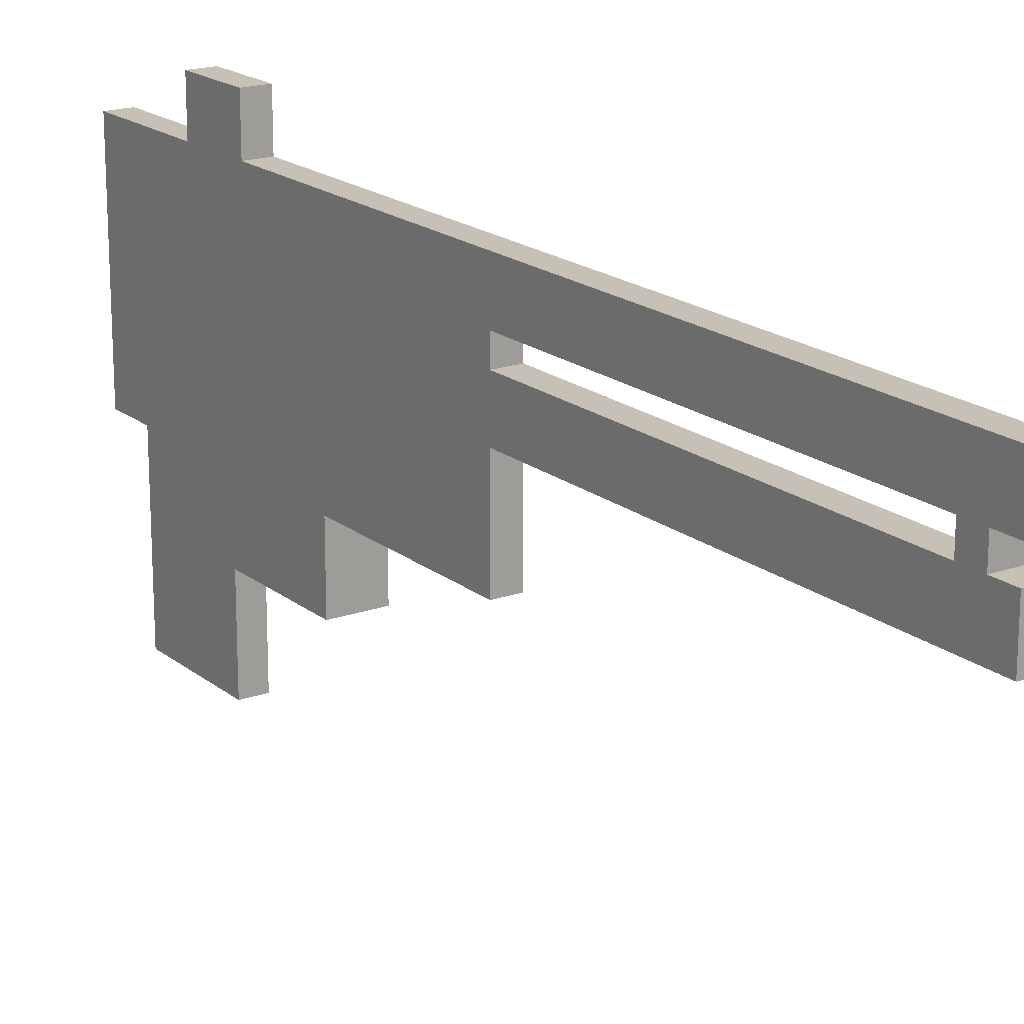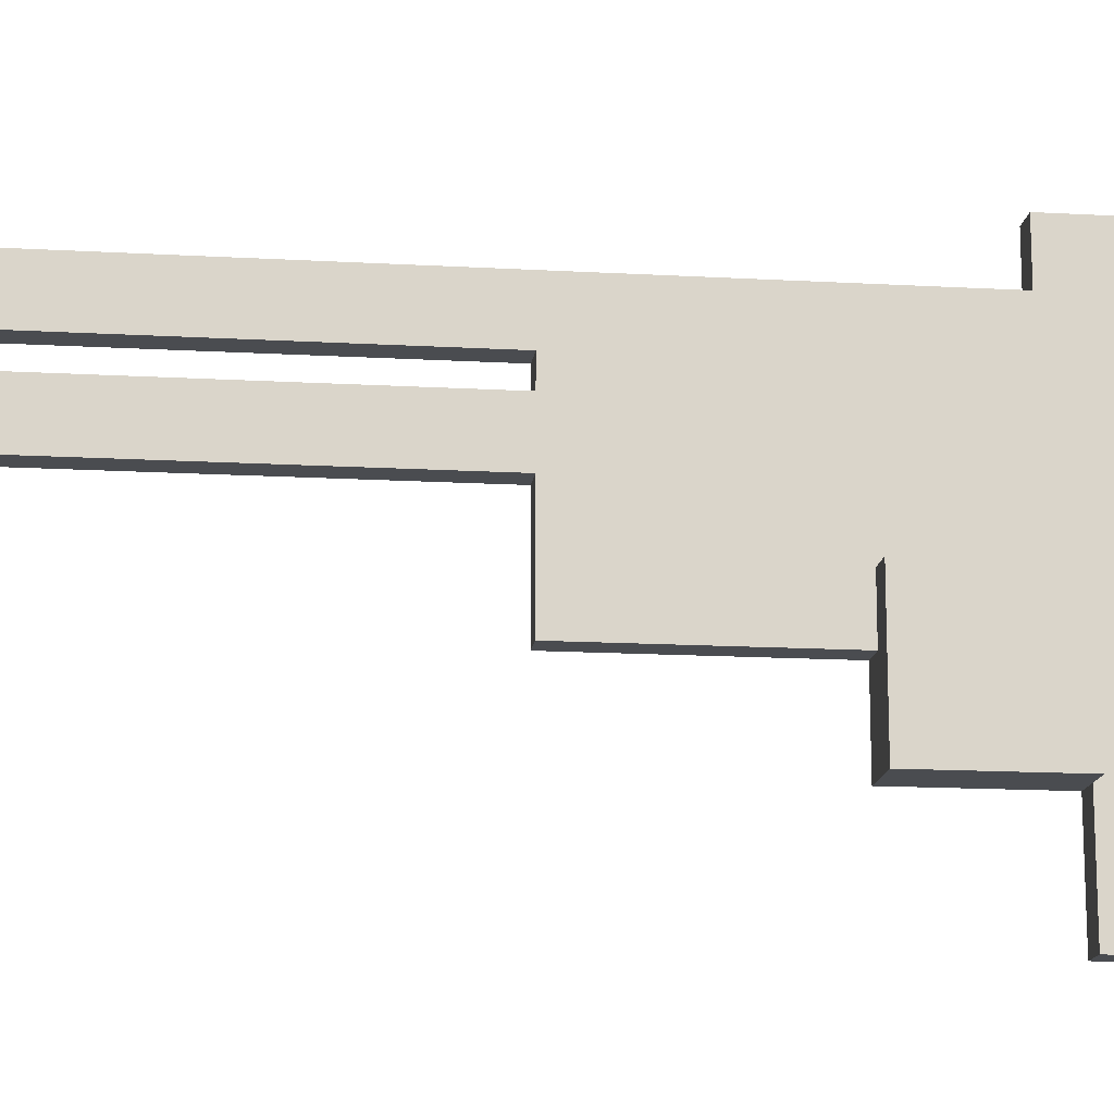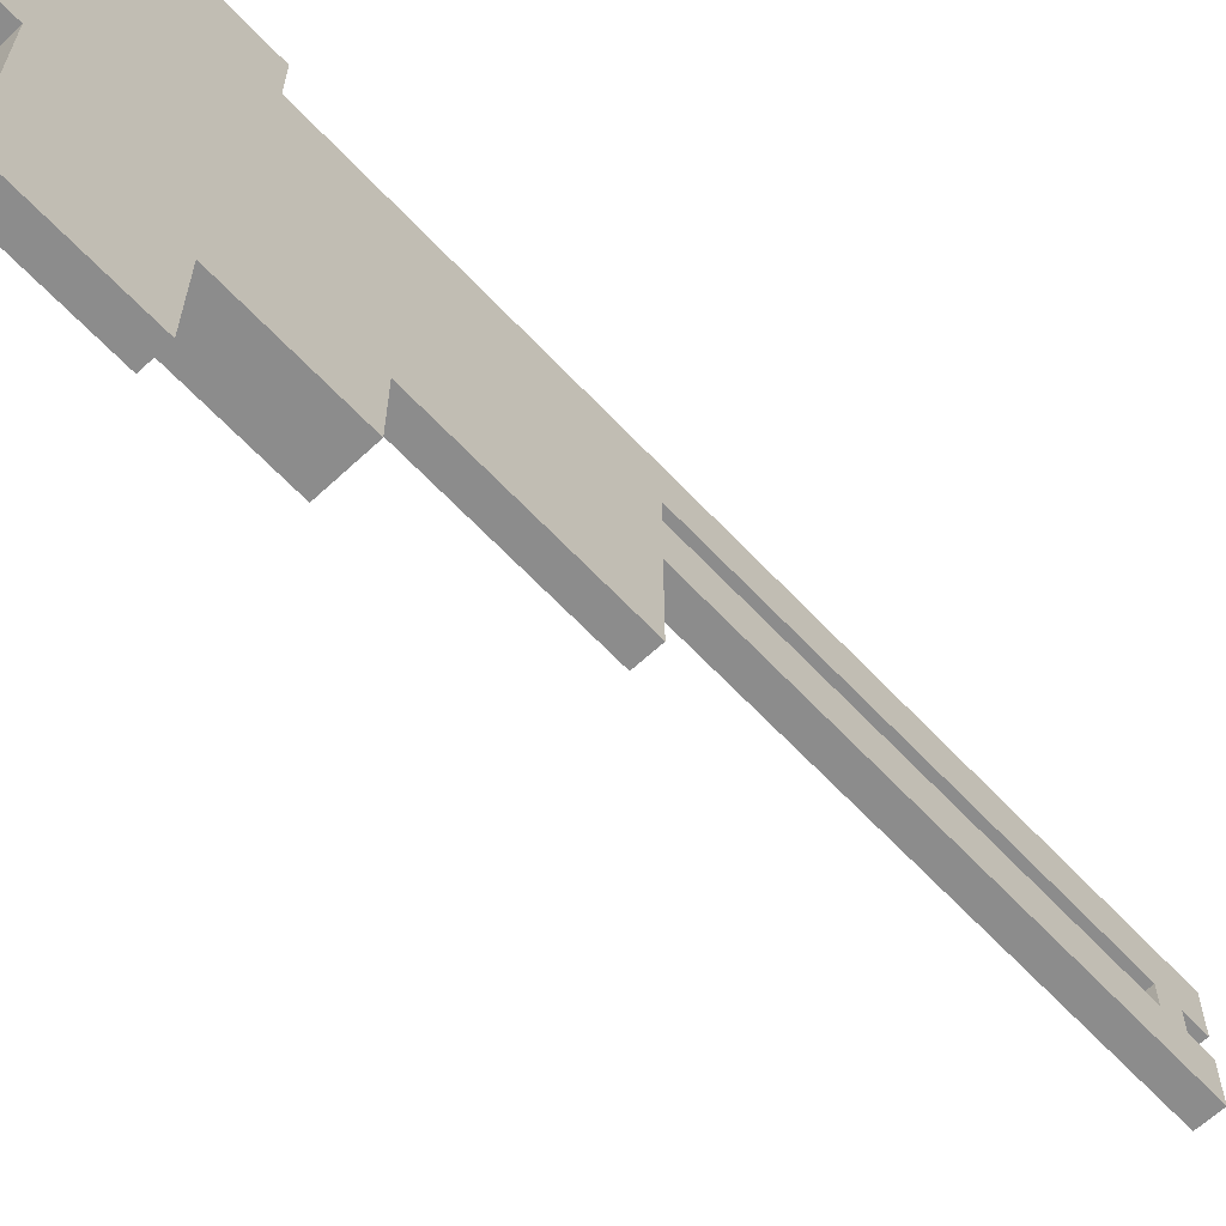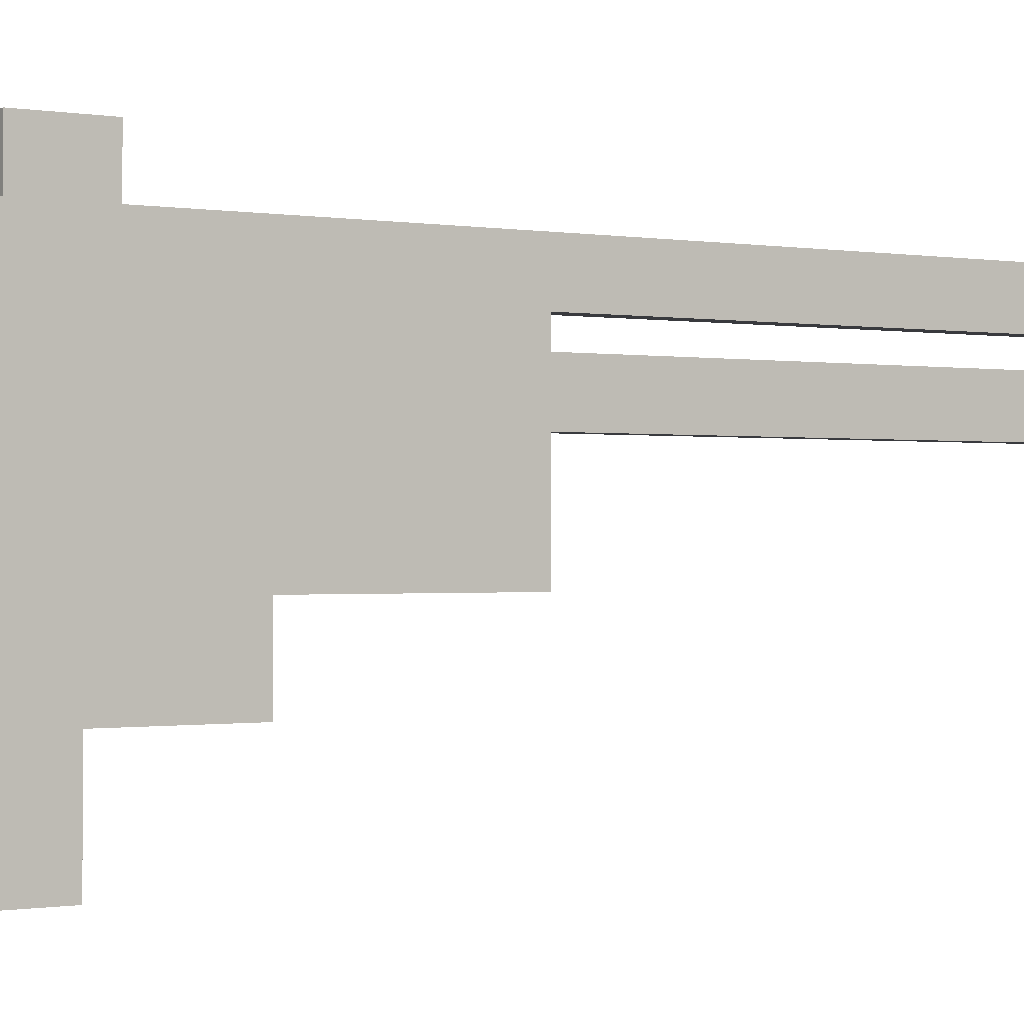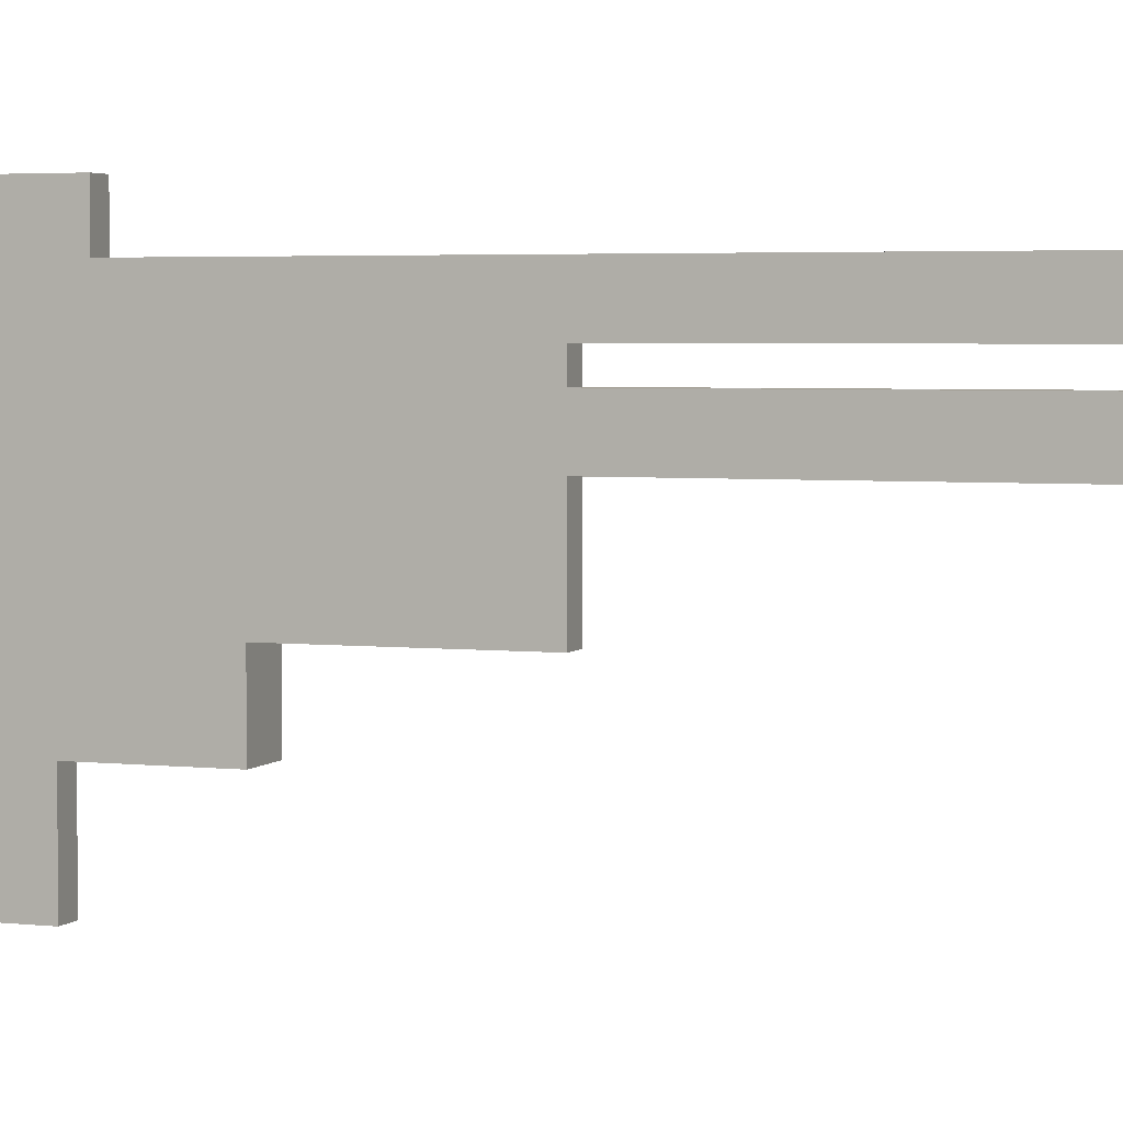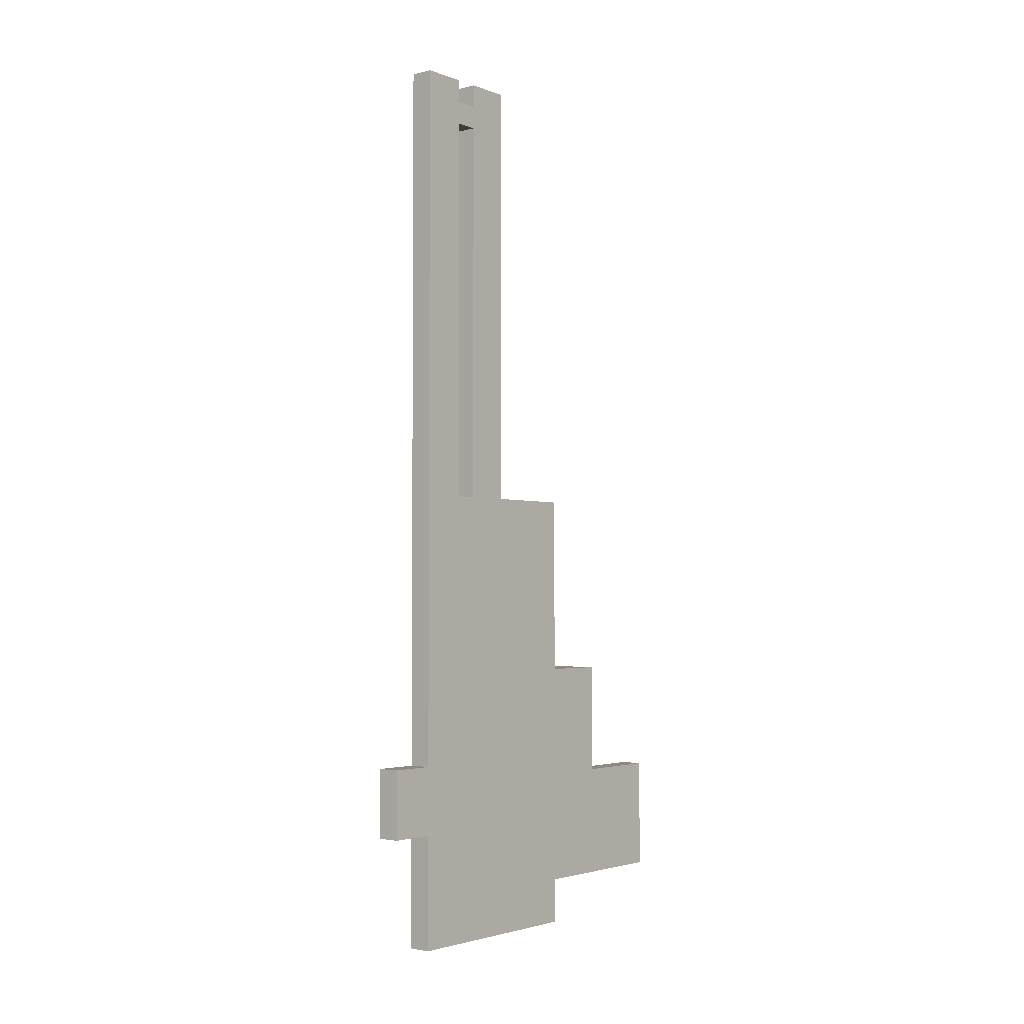
<metadata>
{"format":"obj","ext":"obj","renderer":"f3d","projection":"perspective","resolution":1024,"background":"white","views":[{"elev":18.6,"azim":-34.3,"up":"+Y"},{"elev":-15.1,"azim":83.0,"up":"+Y"},{"elev":-64.2,"azim":-136.8,"up":"+Y"},{"elev":-0.5,"azim":-124.3,"up":"+Y"},{"elev":3.7,"azim":-69.8,"up":"+Y"},{"elev":-2.8,"azim":-140.6,"up":"+Z"}]}
</metadata>
<code>
o
v 0 2.3 -3.2
v 0 2.3 -3.7
v 0 2.7 -2.7
v 0 2.7 -3.2
v 0 3 -1.9
v 0 3 -2.7
v 0 3 -3.7
v 0 3 -3.9
v 0 3.4 0
v 0 3.4 -1.9
v 0 3.6 0
v 0 3.6 -0.1
v 0 3.6 -0.2
v 0 3.6 -1.9
v 0 3.7 0
v 0 3.7 -0.1
v 0 3.7 -0.2
v 0 3.7 -1.9
v 0 3.9 0
v 0 3.9 -3.1
v 0 3.9 -3.4
v 0 3.9 -3.9
v 0 4.1 -3.1
v 0 4.1 -3.4
v 0.1 2.3 -3.2
v 0.1 2.3 -3.7
v 0.1 2.7 -3.2
v 0.1 3 -1.9
v 0.1 3 -2.7
v 0.1 3 -3.7
v 0.1 3 -3.9
v 0.1 3.2 -2.7
v 0.1 3.2 -3.2
v 0.1 3.4 0
v 0.1 3.4 -1.9
v 0.1 3.6 0
v 0.1 3.6 -0.1
v 0.1 3.6 -0.2
v 0.1 3.6 -1.9
v 0.1 3.7 0
v 0.1 3.7 -0.1
v 0.1 3.7 -0.2
v 0.1 3.7 -1.9
v 0.1 3.9 0
v 0.1 3.9 -3.1
v 0.1 3.9 -3.4
v 0.1 3.9 -3.9
v 0.1 4.1 -3.1
v 0.1 4.1 -3.4
v 0.2 2.7 -2.7
v 0.2 2.7 -3.2
v 0.2 3.2 -2.7
v 0.2 3.2 -3.2
v 0 3.4 0
v 0 3.6 0
v 0 3.7 0
v 0 3.9 0
v 0.1 3.4 0
v 0.1 3.6 0
v 0.1 3.7 0
v 0.1 3.9 0
v 0 3.6 -0.1
v 0 3.7 -0.1
v 0.1 3.6 -0.1
v 0.1 3.7 -0.1
v 0 3 -1.9
v 0 3.4 -1.9
v 0 3.6 -1.9
v 0 3.7 -1.9
v 0.1 3 -1.9
v 0.1 3.4 -1.9
v 0.1 3.6 -1.9
v 0.1 3.7 -1.9
v 0 2.7 -2.7
v 0 3 -2.7
v 0.1 3 -2.7
v 0.1 3.2 -2.7
v 0.2 2.7 -2.7
v 0.2 3.2 -2.7
v 0 3.9 -3.1
v 0 4.1 -3.1
v 0.1 3.9 -3.1
v 0.1 4.1 -3.1
v 0 2.3 -3.2
v 0 2.7 -3.2
v 0.1 2.3 -3.2
v 0.1 2.7 -3.2
v 0 3.6 -0.2
v 0 3.7 -0.2
v 0.1 3.6 -0.2
v 0.1 3.7 -0.2
v 0.1 2.7 -3.2
v 0.1 3.2 -3.2
v 0.2 2.7 -3.2
v 0.2 3.2 -3.2
v 0 3.9 -3.4
v 0 4.1 -3.4
v 0.1 3.9 -3.4
v 0.1 4.1 -3.4
v 0 2.3 -3.7
v 0 3 -3.7
v 0.1 2.3 -3.7
v 0.1 3 -3.7
v 0 3 -3.9
v 0 3.9 -3.9
v 0.1 3 -3.9
v 0.1 3.9 -3.9
v 0 2.3 -3.2
v 0.1 2.3 -3.2
v 0 2.3 -3.7
v 0.1 2.3 -3.7
v 0 2.7 -2.7
v 0.2 2.7 -2.7
v 0 2.7 -3.2
v 0.1 2.7 -3.2
v 0.2 2.7 -3.2
v 0 3 -1.9
v 0.1 3 -1.9
v 0 3 -2.7
v 0.1 3 -2.7
v 0 3 -3.7
v 0.1 3 -3.7
v 0 3 -3.9
v 0.1 3 -3.9
v 0 3.4 0
v 0.1 3.4 0
v 0 3.4 -1.9
v 0.1 3.4 -1.9
v 0 3.7 0
v 0.1 3.7 0
v 0 3.7 -0.1
v 0.1 3.7 -0.1
v 0 3.7 -0.2
v 0.1 3.7 -0.2
v 0 3.7 -1.9
v 0.1 3.7 -1.9
v 0.1 3.2 -2.7
v 0.2 3.2 -2.7
v 0.1 3.2 -3.2
v 0.2 3.2 -3.2
v 0 3.6 0
v 0.1 3.6 0
v 0 3.6 -0.1
v 0.1 3.6 -0.1
v 0 3.6 -0.2
v 0.1 3.6 -0.2
v 0 3.6 -1.9
v 0.1 3.6 -1.9
v 0 3.9 0
v 0.1 3.9 0
v 0 3.9 -3.1
v 0.1 3.9 -3.1
v 0 3.9 -3.4
v 0.1 3.9 -3.4
v 0 3.9 -3.9
v 0.1 3.9 -3.9
v 0 4.1 -3.1
v 0.1 4.1 -3.1
v 0 4.1 -3.4
v 0.1 4.1 -3.4
f 4 2 1
f 6 4 3
f 7 2 4
f 7 4 6
f 10 6 5
f 10 8 7
f 10 7 6
f 11 10 9
f 12 10 11
f 13 10 12
f 14 8 10
f 14 10 13
f 16 13 12
f 17 13 16
f 18 8 14
f 19 17 16
f 19 18 17
f 19 16 15
f 20 8 18
f 20 18 19
f 21 8 20
f 22 8 21
f 23 21 20
f 24 21 23
f 25 26 27
f 27 26 30
f 28 29 32
f 30 31 33
f 27 30 33
f 28 32 35
f 32 33 35
f 34 35 36
f 36 35 37
f 37 35 38
f 35 33 39
f 38 35 39
f 37 38 41
f 41 38 42
f 39 33 43
f 41 42 44
f 42 43 44
f 40 41 44
f 43 33 45
f 44 43 45
f 33 31 46
f 45 33 46
f 46 31 47
f 45 46 48
f 48 46 49
f 50 51 52
f 52 51 53
f 58 55 54
f 59 55 58
f 60 57 56
f 61 57 60
f 64 63 62
f 65 63 64
f 70 67 66
f 71 67 70
f 72 69 68
f 73 69 72
f 76 75 74
f 78 76 74
f 78 77 76
f 79 77 78
f 82 81 80
f 83 81 82
f 86 85 84
f 87 85 86
f 88 89 90
f 90 89 91
f 92 93 94
f 94 93 95
f 96 97 98
f 98 97 99
f 100 101 102
f 102 101 103
f 104 105 106
f 106 105 107
f 110 109 108
f 111 109 110
f 114 113 112
f 115 113 114
f 116 113 115
f 119 118 117
f 120 118 119
f 123 122 121
f 124 122 123
f 127 126 125
f 128 126 127
f 131 130 129
f 132 130 131
f 135 134 133
f 136 134 135
f 137 138 139
f 139 138 140
f 141 142 143
f 143 142 144
f 145 146 147
f 147 146 148
f 149 150 151
f 151 150 152
f 153 154 155
f 155 154 156
f 157 158 159
f 159 158 160

</code>
